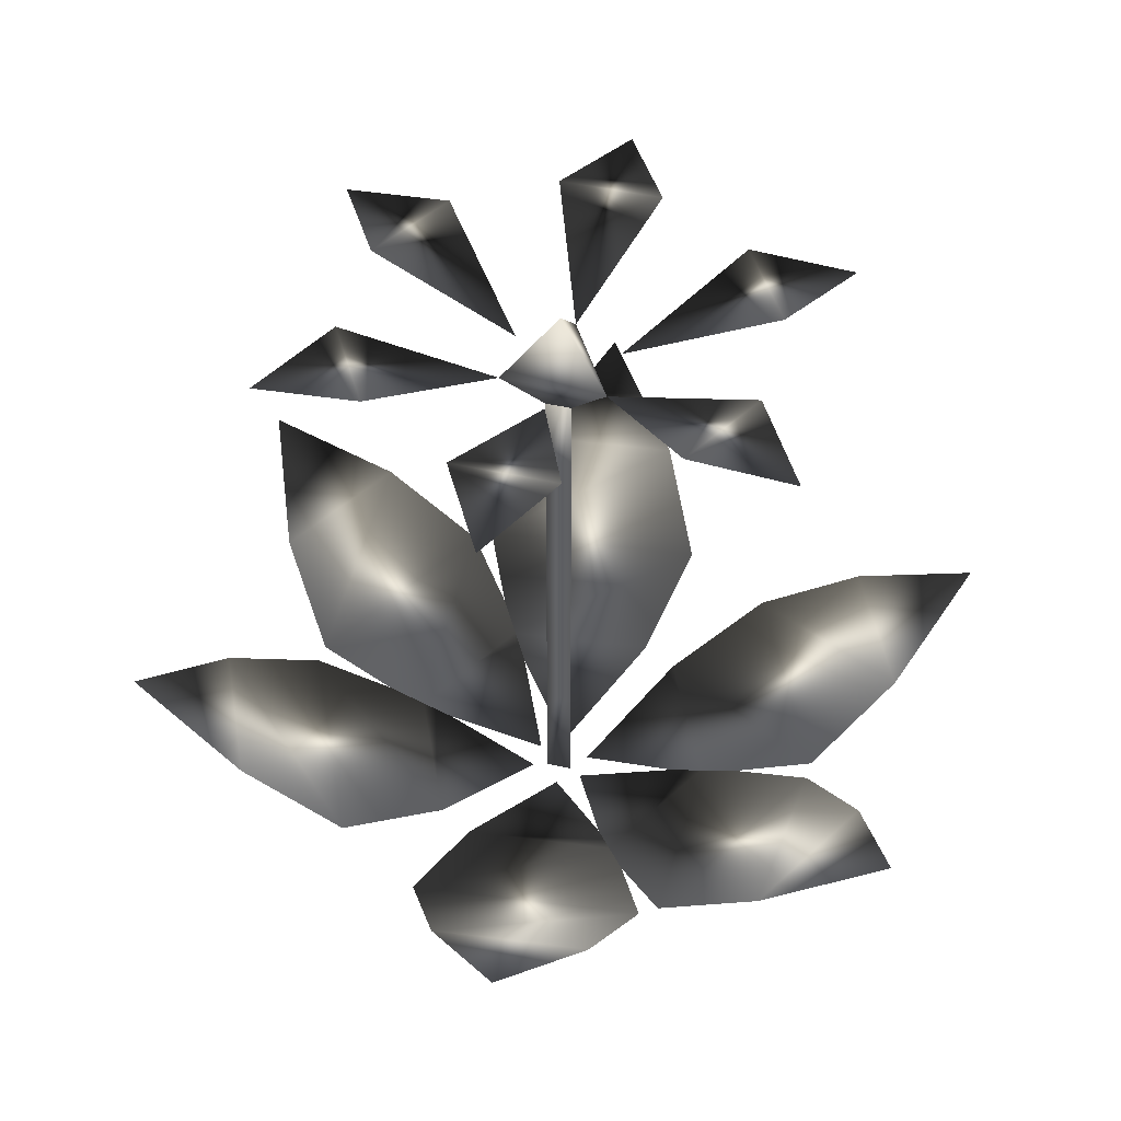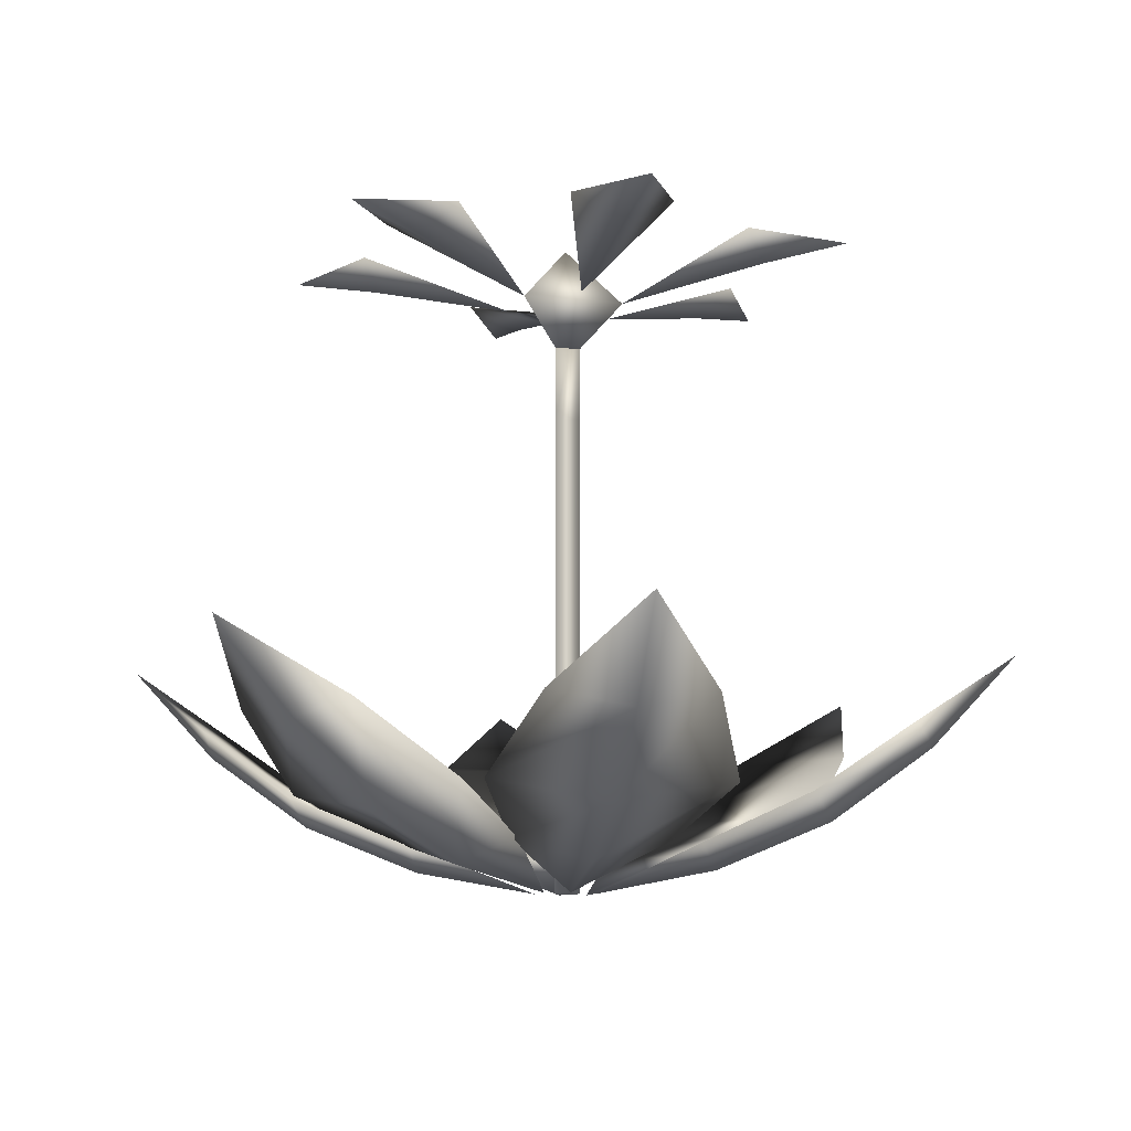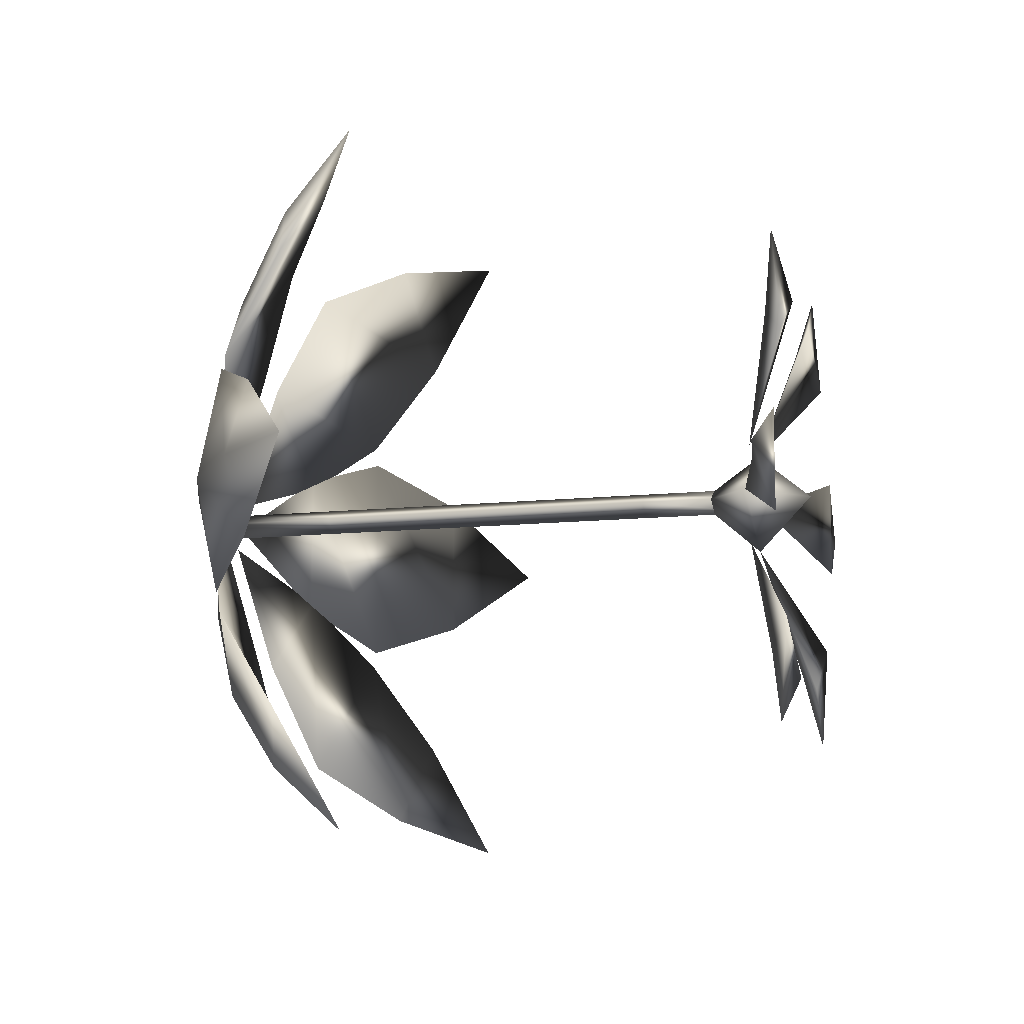
<metadata>
{"format":"obj","ext":"obj","renderer":"f3d","projection":"perspective","resolution":1024,"background":"white","views":[{"elev":47.3,"azim":44.2,"up":"+Y"},{"elev":-10.6,"azim":134.2,"up":"+Y"},{"elev":-10.8,"azim":105.5,"up":"+Z"}]}
</metadata>
<code>
o hepatica_0005
g hepatica_0005
v 0.5154 0.2272 0.7093
v 0.1788 0.2929 0.9092
v 0.06916 0.145 0.5372
f 1 2 3
v 0.1788 0.2929 0.9092
v 0.8094 0.2929 0.451
v 0.4895 0.145 0.2318
f 4 5 6
v 0.8094 0.2929 0.451
v 0.5154 0.2272 0.7093
v 0.2927 0.07352 0.4028
f 7 8 9
v 0.2927 0.07352 0.4028
v 0.06916 0.145 0.5372
v 0.05878 0 0.0809
f 10 11 12
v 0.06916 0.145 0.5372
v 0.4895 0.145 0.2318
v 0.05878 0 0.0809
f 13 14 15
v 0.4895 0.145 0.2318
v 0.2927 0.07352 0.4028
v 0.05878 0 0.0809
f 16 17 18
v 0.5154 0.2272 0.7093
v 0.8094 0.2929 0.451
v 0.8928 0.5222 0.7868
f 19 20 21
v 0.8094 0.2929 0.451
v 0.1788 0.2929 0.9092
v 0.4724 0.5222 1.092
f 22 23 24
v 0.1788 0.2929 0.9092
v 0.5154 0.2272 0.7093
v 0.711 0.4648 0.9785
f 25 26 27
v 0.711 0.4648 0.9785
v 0.8928 0.5222 0.7868
v 0.8728 0.7613 1.201
f 28 29 30
v 0.8928 0.5222 0.7868
v 0.4724 0.5222 1.092
v 0.8728 0.7613 1.201
f 31 32 33
v 0.4724 0.5222 1.092
v 0.711 0.4648 0.9785
v 0.8728 0.7613 1.201
f 34 35 36
v 0.8768 0.2272 -0
v 0.8407 0.2929 0.3897
v 0.4753 0.145 0.2598
f 37 38 39
v 0.8407 0.2929 0.3897
v 0.8407 0.2929 -0.3897
v 0.4753 0.145 -0.2598
f 40 41 42
v 0.8407 0.2929 -0.3897
v 0.8768 0.2272 -0
v 0.4979 0.07352 -0
f 43 44 45
v 0.4979 0.07352 -0
v 0.4753 0.145 0.2598
v 0.1 0 0
f 46 47 48
v 0.4753 0.145 0.2598
v 0.4753 0.145 -0.2598
v 0.1 0 0
f 49 50 51
v 0.4753 0.145 -0.2598
v 0.4979 0.07352 -0
v 0.1 0 0
f 52 53 54
v 0.8768 0.2272 -0
v 0.8407 0.2929 -0.3897
v 1.161 0.5222 -0.2598
f 55 56 57
v 0.8407 0.2929 -0.3897
v 0.8407 0.2929 0.3897
v 1.161 0.5222 0.2598
f 58 59 60
v 0.8407 0.2929 0.3897
v 0.8768 0.2272 0
v 1.21 0.4648 0
f 61 62 63
v 1.21 0.4648 -0
v 1.161 0.5222 -0.2598
v 1.485 0.7613 -0
f 64 65 66
v 1.161 0.5222 -0.2598
v 1.161 0.5222 0.2598
v 1.485 0.7613 0
f 67 68 69
v 1.161 0.5222 0.2598
v 1.21 0.4648 0
v 1.485 0.7613 0
f 70 71 72
v 0.5154 0.2272 -0.7093
v 0.8094 0.2929 -0.451
v 0.4895 0.145 -0.2318
f 73 74 75
v 0.8094 0.2929 -0.451
v 0.1788 0.2929 -0.9092
v 0.06916 0.145 -0.5372
f 76 77 78
v 0.1788 0.2929 -0.9092
v 0.5154 0.2272 -0.7093
v 0.2927 0.07352 -0.4028
f 79 80 81
v 0.2927 0.07352 -0.4028
v 0.4895 0.145 -0.2318
v 0.05878 0 -0.0809
f 82 83 84
v 0.4895 0.145 -0.2318
v 0.06916 0.145 -0.5372
v 0.05878 0 -0.0809
f 85 86 87
v 0.06916 0.145 -0.5372
v 0.2927 0.07352 -0.4028
v 0.05878 0 -0.0809
f 88 89 90
v 0.5154 0.2272 -0.7093
v 0.1788 0.2929 -0.9092
v 0.4724 0.5222 -1.092
f 91 92 93
v 0.1788 0.2929 -0.9092
v 0.8094 0.2929 -0.451
v 0.8928 0.5222 -0.7868
f 94 95 96
v 0.8094 0.2929 -0.451
v 0.5154 0.2272 -0.7093
v 0.711 0.4648 -0.9785
f 97 98 99
v 0.711 0.4648 -0.9785
v 0.4724 0.5222 -1.092
v 0.8728 0.7613 -1.201
f 100 101 102
v 0.4724 0.5222 -1.092
v 0.8928 0.5222 -0.7868
v 0.8728 0.7613 -1.201
f 103 104 105
v 0.8928 0.5222 -0.7868
v 0.711 0.4648 -0.9785
v 0.8728 0.7613 -1.201
f 106 107 108
v -0.5154 0.2272 -0.7093
v -0.1788 0.2929 -0.9092
v -0.06916 0.145 -0.5372
f 109 110 111
v -0.1788 0.2929 -0.9092
v -0.8094 0.2929 -0.451
v -0.4895 0.145 -0.2318
f 112 113 114
v -0.8094 0.2929 -0.451
v -0.5154 0.2272 -0.7093
v -0.2927 0.07352 -0.4028
f 115 116 117
v -0.2927 0.07352 -0.4028
v -0.06916 0.145 -0.5372
v -0.05878 0 -0.0809
f 118 119 120
v -0.06916 0.145 -0.5372
v -0.4895 0.145 -0.2318
v -0.05878 0 -0.0809
f 121 122 123
v -0.4895 0.145 -0.2318
v -0.2927 0.07352 -0.4028
v -0.05878 0 -0.0809
f 124 125 126
v -0.5154 0.2272 -0.7093
v -0.8094 0.2929 -0.451
v -0.8928 0.5222 -0.7868
f 127 128 129
v -0.8094 0.2929 -0.451
v -0.1788 0.2929 -0.9092
v -0.4724 0.5222 -1.092
f 130 131 132
v -0.1788 0.2929 -0.9092
v -0.5154 0.2272 -0.7093
v -0.711 0.4648 -0.9785
f 133 134 135
v -0.711 0.4648 -0.9785
v -0.8928 0.5222 -0.7868
v -0.8728 0.7613 -1.201
f 136 137 138
v -0.8928 0.5222 -0.7868
v -0.4724 0.5222 -1.092
v -0.8728 0.7613 -1.201
f 139 140 141
v -0.4724 0.5222 -1.092
v -0.711 0.4648 -0.9785
v -0.8728 0.7613 -1.201
f 142 143 144
v -0.8768 0.2272 -0
v -0.8407 0.2929 -0.3897
v -0.4753 0.145 -0.2598
f 145 146 147
v -0.8407 0.2929 -0.3897
v -0.8407 0.2929 0.3897
v -0.4753 0.145 0.2598
f 148 149 150
v -0.8407 0.2929 0.3897
v -0.8768 0.2272 0
v -0.4979 0.07352 0
f 151 152 153
v -0.4979 0.07352 -0
v -0.4753 0.145 -0.2598
v -0.1 0 -0
f 154 155 156
v -0.4753 0.145 -0.2598
v -0.4753 0.145 0.2598
v -0.1 0 -0
f 157 158 159
v -0.4753 0.145 0.2598
v -0.4979 0.07352 0
v -0.1 0 -0
f 160 161 162
v -0.8768 0.2272 -0
v -0.8407 0.2929 0.3897
v -1.161 0.5222 0.2598
f 163 164 165
v -0.8407 0.2929 0.3897
v -0.8407 0.2929 -0.3897
v -1.161 0.5222 -0.2598
f 166 167 168
v -0.8407 0.2929 -0.3897
v -0.8768 0.2272 -0
v -1.21 0.4648 -0
f 169 170 171
v -1.21 0.4648 -0
v -1.161 0.5222 0.2598
v -1.485 0.7613 -0
f 172 173 174
v -1.161 0.5222 0.2598
v -1.161 0.5222 -0.2598
v -1.485 0.7613 -0
f 175 176 177
v -1.161 0.5222 -0.2598
v -1.21 0.4648 -0
v -1.485 0.7613 -0
f 178 179 180
v -0.5154 0.2272 0.7093
v -0.8094 0.2929 0.451
v -0.4895 0.145 0.2318
f 181 182 183
v -0.8094 0.2929 0.451
v -0.1788 0.2929 0.9092
v -0.06916 0.145 0.5372
f 184 185 186
v -0.1788 0.2929 0.9092
v -0.5154 0.2272 0.7093
v -0.2927 0.07352 0.4028
f 187 188 189
v -0.2927 0.07352 0.4028
v -0.4895 0.145 0.2318
v -0.05878 0 0.0809
f 190 191 192
v -0.4895 0.145 0.2318
v -0.06916 0.145 0.5372
v -0.05878 0 0.0809
f 193 194 195
v -0.06916 0.145 0.5372
v -0.2927 0.07352 0.4028
v -0.05878 0 0.0809
f 196 197 198
v -0.5154 0.2272 0.7093
v -0.1788 0.2929 0.9092
v -0.4724 0.5222 1.092
f 199 200 201
v -0.1788 0.2929 0.9092
v -0.8094 0.2929 0.451
v -0.8928 0.5222 0.7868
f 202 203 204
v -0.8094 0.2929 0.451
v -0.5154 0.2272 0.7093
v -0.711 0.4648 0.9785
f 205 206 207
v -0.711 0.4648 0.9785
v -0.4724 0.5222 1.092
v -0.8728 0.7613 1.201
f 208 209 210
v -0.4724 0.5222 1.092
v -0.8928 0.5222 0.7868
v -0.8728 0.7613 1.201
f 211 212 213
v -0.8928 0.5222 0.7868
v -0.711 0.4648 0.9785
v -0.8728 0.7613 1.201
f 214 215 216
v 0 0 -0
v 0.05 0 -0
v -0.025 0 0.0433
f 217 218 219
v -0.025 0 0.0433
v 0.05 0 -0
v 0.05 0.4 -0
f 220 221 222
v 0 0 -0
v -0.025 0 0.0433
v -0.025 0 -0.0433
f 223 224 225
v -0.025 0 -0.0433
v -0.025 0 0.0433
v -0.025 0.4 0.0433
f 226 227 228
v 0 0 -0
v -0.025 0 -0.0433
v 0.05 0 -0
f 229 230 231
v 0.05 0 -0
v -0.025 0 -0.0433
v -0.025 0.4 -0.0433
f 232 233 234
v -0.025 0.4 0.0433
v 0.05 0.4 -0
v 0.05 0.8 -0
f 235 236 237
v -0.025 0.4 -0.0433
v -0.025 0.4 0.0433
v -0.025 0.8 0.0433
f 238 239 240
v 0.05 0.4 -0
v -0.025 0.4 -0.0433
v -0.025 0.8 -0.0433
f 241 242 243
v -0.025 0.8 0.0433
v 0.05 0.8 -0
v 0.05 1.2 -0
f 244 245 246
v -0.025 0.8 -0.0433
v -0.025 0.8 0.0433
v -0.025 1.2 0.0433
f 247 248 249
v 0.05 0.8 -0
v -0.025 0.8 -0.0433
v -0.025 1.2 -0.0433
f 250 251 252
v -0.025 1.2 0.0433
v 0.05 1.2 -0
v 0.05 1.6 -0
f 253 254 255
v -0.025 1.2 -0.0433
v -0.025 1.2 0.0433
v -0.025 1.6 0.0433
f 256 257 258
v 0.05 1.2 -0
v -0.025 1.2 -0.0433
v -0.025 1.6 -0.0433
f 259 260 261
v -0.025 1.6 0.0433
v 0.05 1.6 -0
v 0.05 2 -0
f 262 263 264
v 0 2 -0
v -0.025 2 0.0433
v 0.05 2 -0
f 265 266 267
v -0.025 1.6 -0.0433
v -0.025 1.6 0.0433
v -0.025 2 0.0433
f 268 269 270
v 0 2 -0
v -0.025 2 -0.0433
v -0.025 2 0.0433
f 271 272 273
v 0.05 1.6 -0
v -0.025 1.6 -0.0433
v -0.025 2 -0.0433
f 274 275 276
v 0 2 -0
v 0.05 2 -0
v -0.025 2 -0.0433
f 277 278 279
v 0 2.2 -0
v -0.1 2 0.1732
v 0.2 2 -0
f 280 281 282
v 0.2 2 -0
v -0.1 2 0.1732
v 0 1.8 0
f 283 284 285
v 0 2.2 -0
v -0.1 2 -0.1732
v -0.1 2 0.1732
f 286 287 288
v -0.1 2 0.1732
v -0.1 2 -0.1732
v -0 1.8 0
f 289 290 291
v 0 2.2 -0
v 0.2 2 -0
v -0.1 2 -0.1732
f 292 293 294
v -0.1 2 -0.1732
v 0.2 2 -0
v -0 1.8 -0
f 295 296 297
v 0.6853 2.105 -0
v 0.6706 2.179 0.1732
v 0.2 2 0
f 298 299 300
v 0.6706 2.179 0.1732
v 0.6706 2.179 -0.1732
v 0.2 2 0
f 301 302 303
v 0.6706 2.179 -0.1732
v 0.6853 2.105 -0
v 0.2 2 0
f 304 305 306
v 0.6853 2.105 -0
v 0.6706 2.179 -0.1732
v 0.9755 2.155 -0
f 307 308 309
v 0.6706 2.179 -0.1732
v 0.6706 2.179 0.1732
v 0.9755 2.155 0
f 310 311 312
v 0.6706 2.179 0.1732
v 0.6853 2.105 0
v 0.9755 2.155 0
f 313 314 315
v 0.3426 2.105 -0.5935
v 0.4853 2.179 -0.4942
v 0.1 2 -0.1732
f 316 317 318
v 0.4853 2.179 -0.4942
v 0.1853 2.179 -0.6674
v 0.1 2 -0.1732
f 319 320 321
v 0.1853 2.179 -0.6674
v 0.3426 2.105 -0.5935
v 0.1 2 -0.1732
f 322 323 324
v 0.3426 2.105 -0.5935
v 0.1853 2.179 -0.6674
v 0.4878 2.155 -0.8448
f 325 326 327
v 0.1853 2.179 -0.6674
v 0.4853 2.179 -0.4942
v 0.4878 2.155 -0.8448
f 328 329 330
v 0.4853 2.179 -0.4942
v 0.3426 2.105 -0.5935
v 0.4878 2.155 -0.8448
f 331 332 333
v -0.3426 2.105 -0.5935
v -0.1853 2.179 -0.6674
v -0.1 2 -0.1732
f 334 335 336
v -0.1853 2.179 -0.6674
v -0.4853 2.179 -0.4942
v -0.1 2 -0.1732
f 337 338 339
v -0.4853 2.179 -0.4942
v -0.3426 2.105 -0.5935
v -0.1 2 -0.1732
f 340 341 342
v -0.3426 2.105 -0.5935
v -0.4853 2.179 -0.4942
v -0.4878 2.155 -0.8448
f 343 344 345
v -0.4853 2.179 -0.4942
v -0.1853 2.179 -0.6674
v -0.4878 2.155 -0.8448
f 346 347 348
v -0.1853 2.179 -0.6674
v -0.3426 2.105 -0.5935
v -0.4878 2.155 -0.8448
f 349 350 351
v -0.6853 2.105 -0
v -0.6706 2.179 -0.1732
v -0.2 2 -0
f 352 353 354
v -0.6706 2.179 -0.1732
v -0.6706 2.179 0.1732
v -0.2 2 -0
f 355 356 357
v -0.6706 2.179 0.1732
v -0.6853 2.105 -0
v -0.2 2 -0
f 358 359 360
v -0.6853 2.105 -0
v -0.6706 2.179 0.1732
v -0.9755 2.155 -0
f 361 362 363
v -0.6706 2.179 0.1732
v -0.6706 2.179 -0.1732
v -0.9755 2.155 -0
f 364 365 366
v -0.6706 2.179 -0.1732
v -0.6853 2.105 -0
v -0.9755 2.155 -0
f 367 368 369
v -0.3426 2.105 0.5935
v -0.4853 2.179 0.4942
v -0.1 2 0.1732
f 370 371 372
v -0.4853 2.179 0.4942
v -0.1853 2.179 0.6674
v -0.1 2 0.1732
f 373 374 375
v -0.1853 2.179 0.6674
v -0.3426 2.105 0.5935
v -0.1 2 0.1732
f 376 377 378
v -0.3426 2.105 0.5935
v -0.1853 2.179 0.6674
v -0.4878 2.155 0.8448
f 379 380 381
v -0.1853 2.179 0.6674
v -0.4853 2.179 0.4942
v -0.4878 2.155 0.8448
f 382 383 384
v -0.4853 2.179 0.4942
v -0.3426 2.105 0.5935
v -0.4878 2.155 0.8448
f 385 386 387
v 0.3426 2.105 0.5935
v 0.1853 2.179 0.6674
v 0.1 2 0.1732
f 388 389 390
v 0.1853 2.179 0.6674
v 0.4853 2.179 0.4942
v 0.1 2 0.1732
f 391 392 393
v 0.4853 2.179 0.4942
v 0.3426 2.105 0.5935
v 0.1 2 0.1732
f 394 395 396
v 0.3426 2.105 0.5935
v 0.4853 2.179 0.4942
v 0.4878 2.155 0.8448
f 397 398 399
v 0.4853 2.179 0.4942
v 0.1853 2.179 0.6674
v 0.4878 2.155 0.8448
f 400 401 402
v 0.1853 2.179 0.6674
v 0.3426 2.105 0.5935
v 0.4878 2.155 0.8448
f 403 404 405
v 0.5154 0.2272 0.7093
v 0.06916 0.145 0.5372
v 0.2927 0.07352 0.4028
f 406 407 408
v 0.1788 0.2929 0.9092
v 0.4895 0.145 0.2318
v 0.06916 0.145 0.5372
f 409 410 411
v 0.8094 0.2929 0.451
v 0.2927 0.07352 0.4028
v 0.4895 0.145 0.2318
f 412 413 414
v 0.5154 0.2272 0.7093
v 0.8928 0.5222 0.7868
v 0.711 0.4648 0.9785
f 415 416 417
v 0.8094 0.2929 0.451
v 0.4724 0.5222 1.092
v 0.8928 0.5222 0.7868
f 418 419 420
v 0.1788 0.2929 0.9092
v 0.711 0.4648 0.9785
v 0.4724 0.5222 1.092
f 421 422 423
v 0.8768 0.2272 -0
v 0.4753 0.145 0.2598
v 0.4979 0.07352 -0
f 424 425 426
v 0.8407 0.2929 0.3897
v 0.4753 0.145 -0.2598
v 0.4753 0.145 0.2598
f 427 428 429
v 0.8407 0.2929 -0.3897
v 0.4979 0.07352 -0
v 0.4753 0.145 -0.2598
f 430 431 432
v 0.8768 0.2272 -0
v 1.161 0.5222 -0.2598
v 1.21 0.4648 -0
f 433 434 435
v 0.8407 0.2929 -0.3897
v 1.161 0.5222 0.2598
v 1.161 0.5222 -0.2598
f 436 437 438
v 0.8407 0.2929 0.3897
v 1.21 0.4648 0
v 1.161 0.5222 0.2598
f 439 440 441
v 0.5154 0.2272 -0.7093
v 0.4895 0.145 -0.2318
v 0.2927 0.07352 -0.4028
f 442 443 444
v 0.8094 0.2929 -0.451
v 0.06916 0.145 -0.5372
v 0.4895 0.145 -0.2318
f 445 446 447
v 0.1788 0.2929 -0.9092
v 0.2927 0.07352 -0.4028
v 0.06916 0.145 -0.5372
f 448 449 450
v 0.5154 0.2272 -0.7093
v 0.4724 0.5222 -1.092
v 0.711 0.4648 -0.9785
f 451 452 453
v 0.1788 0.2929 -0.9092
v 0.8928 0.5222 -0.7868
v 0.4724 0.5222 -1.092
f 454 455 456
v 0.8094 0.2929 -0.451
v 0.711 0.4648 -0.9785
v 0.8928 0.5222 -0.7868
f 457 458 459
v -0.5154 0.2272 -0.7093
v -0.06916 0.145 -0.5372
v -0.2927 0.07352 -0.4028
f 460 461 462
v -0.1788 0.2929 -0.9092
v -0.4895 0.145 -0.2318
v -0.06916 0.145 -0.5372
f 463 464 465
v -0.8094 0.2929 -0.451
v -0.2927 0.07352 -0.4028
v -0.4895 0.145 -0.2318
f 466 467 468
v -0.5154 0.2272 -0.7093
v -0.8928 0.5222 -0.7868
v -0.711 0.4648 -0.9785
f 469 470 471
v -0.8094 0.2929 -0.451
v -0.4724 0.5222 -1.092
v -0.8928 0.5222 -0.7868
f 472 473 474
v -0.1788 0.2929 -0.9092
v -0.711 0.4648 -0.9785
v -0.4724 0.5222 -1.092
f 475 476 477
v -0.8768 0.2272 -0
v -0.4753 0.145 -0.2598
v -0.4979 0.07352 -0
f 478 479 480
v -0.8407 0.2929 -0.3897
v -0.4753 0.145 0.2598
v -0.4753 0.145 -0.2598
f 481 482 483
v -0.8407 0.2929 0.3897
v -0.4979 0.07352 0
v -0.4753 0.145 0.2598
f 484 485 486
v -0.8768 0.2272 -0
v -1.161 0.5222 0.2598
v -1.21 0.4648 -0
f 487 488 489
v -0.8407 0.2929 0.3897
v -1.161 0.5222 -0.2598
v -1.161 0.5222 0.2598
f 490 491 492
v -0.8407 0.2929 -0.3897
v -1.21 0.4648 -0
v -1.161 0.5222 -0.2598
f 493 494 495
v -0.5154 0.2272 0.7093
v -0.4895 0.145 0.2318
v -0.2927 0.07352 0.4028
f 496 497 498
v -0.8094 0.2929 0.451
v -0.06916 0.145 0.5372
v -0.4895 0.145 0.2318
f 499 500 501
v -0.1788 0.2929 0.9092
v -0.2927 0.07352 0.4028
v -0.06916 0.145 0.5372
f 502 503 504
v -0.5154 0.2272 0.7093
v -0.4724 0.5222 1.092
v -0.711 0.4648 0.9785
f 505 506 507
v -0.1788 0.2929 0.9092
v -0.8928 0.5222 0.7868
v -0.4724 0.5222 1.092
f 508 509 510
v -0.8094 0.2929 0.451
v -0.711 0.4648 0.9785
v -0.8928 0.5222 0.7868
f 511 512 513
v -0.025 0 0.0433
v 0.05 0.4 -0
v -0.025 0.4 0.0433
f 514 515 516
v -0.025 0 -0.0433
v -0.025 0.4 0.0433
v -0.025 0.4 -0.0433
f 517 518 519
v 0.05 0 -0
v -0.025 0.4 -0.0433
v 0.05 0.4 -0
f 520 521 522
v -0.025 0.4 0.0433
v 0.05 0.8 -0
v -0.025 0.8 0.0433
f 523 524 525
v -0.025 0.4 -0.0433
v -0.025 0.8 0.0433
v -0.025 0.8 -0.0433
f 526 527 528
v 0.05 0.4 -0
v -0.025 0.8 -0.0433
v 0.05 0.8 -0
f 529 530 531
v -0.025 0.8 0.0433
v 0.05 1.2 -0
v -0.025 1.2 0.0433
f 532 533 534
v -0.025 0.8 -0.0433
v -0.025 1.2 0.0433
v -0.025 1.2 -0.0433
f 535 536 537
v 0.05 0.8 -0
v -0.025 1.2 -0.0433
v 0.05 1.2 -0
f 538 539 540
v -0.025 1.2 0.0433
v 0.05 1.6 -0
v -0.025 1.6 0.0433
f 541 542 543
v -0.025 1.2 -0.0433
v -0.025 1.6 0.0433
v -0.025 1.6 -0.0433
f 544 545 546
v 0.05 1.2 -0
v -0.025 1.6 -0.0433
v 0.05 1.6 -0
f 547 548 549
v -0.025 1.6 0.0433
v 0.05 2 -0
v -0.025 2 0.0433
f 550 551 552
v -0.025 1.6 -0.0433
v -0.025 2 0.0433
v -0.025 2 -0.0433
f 553 554 555
v 0.05 1.6 -0
v -0.025 2 -0.0433
v 0.05 2 -0
f 556 557 558

</code>
